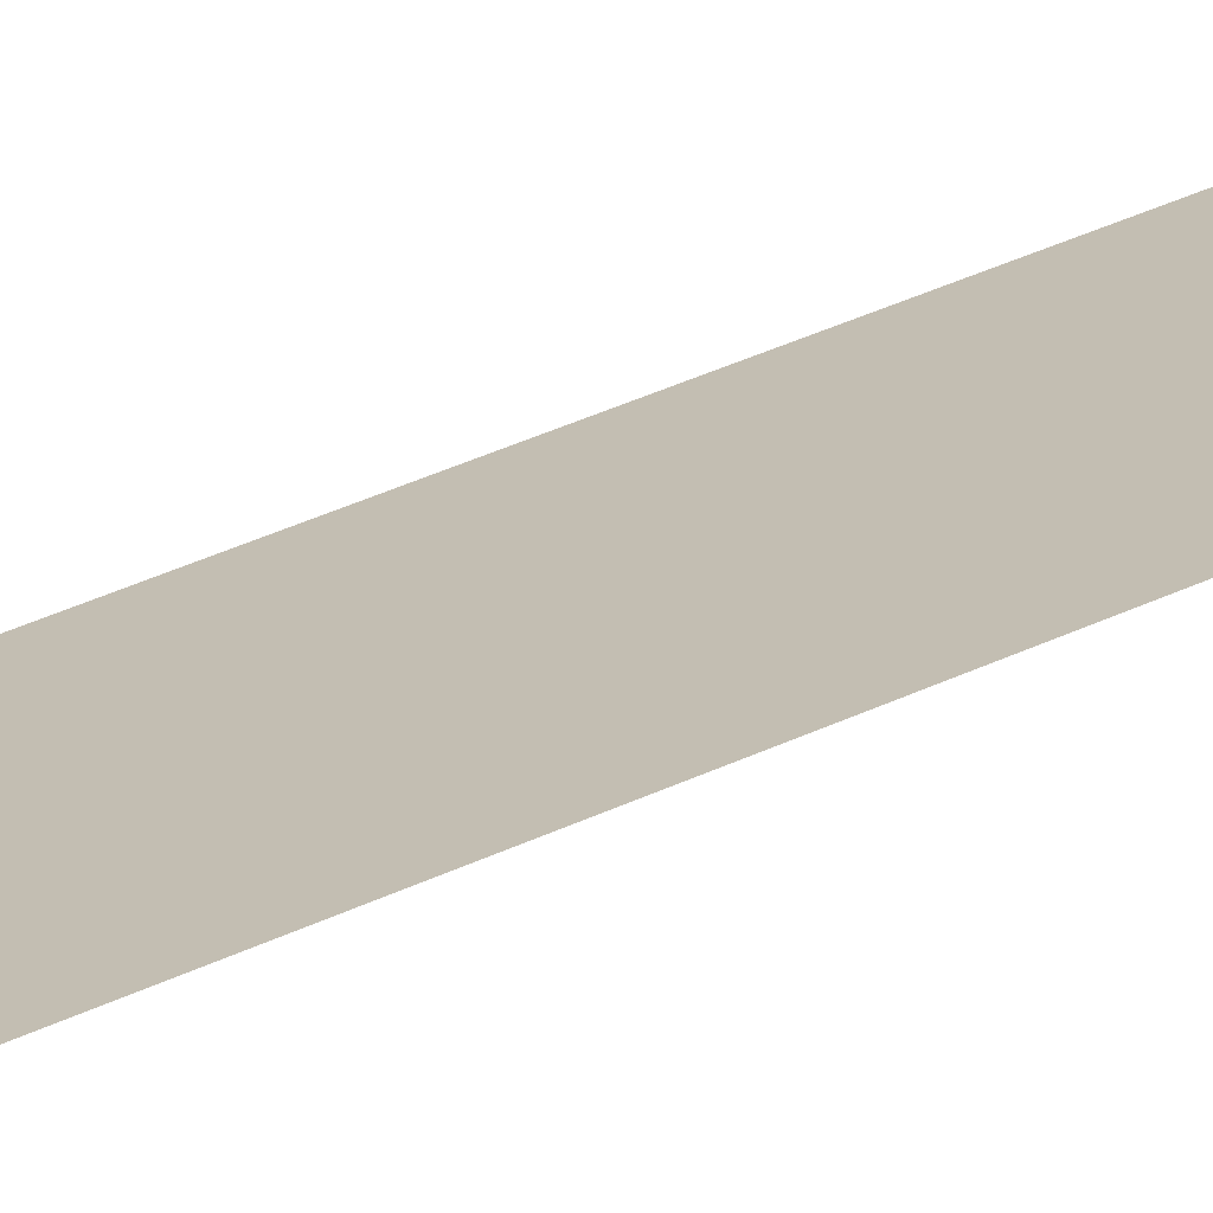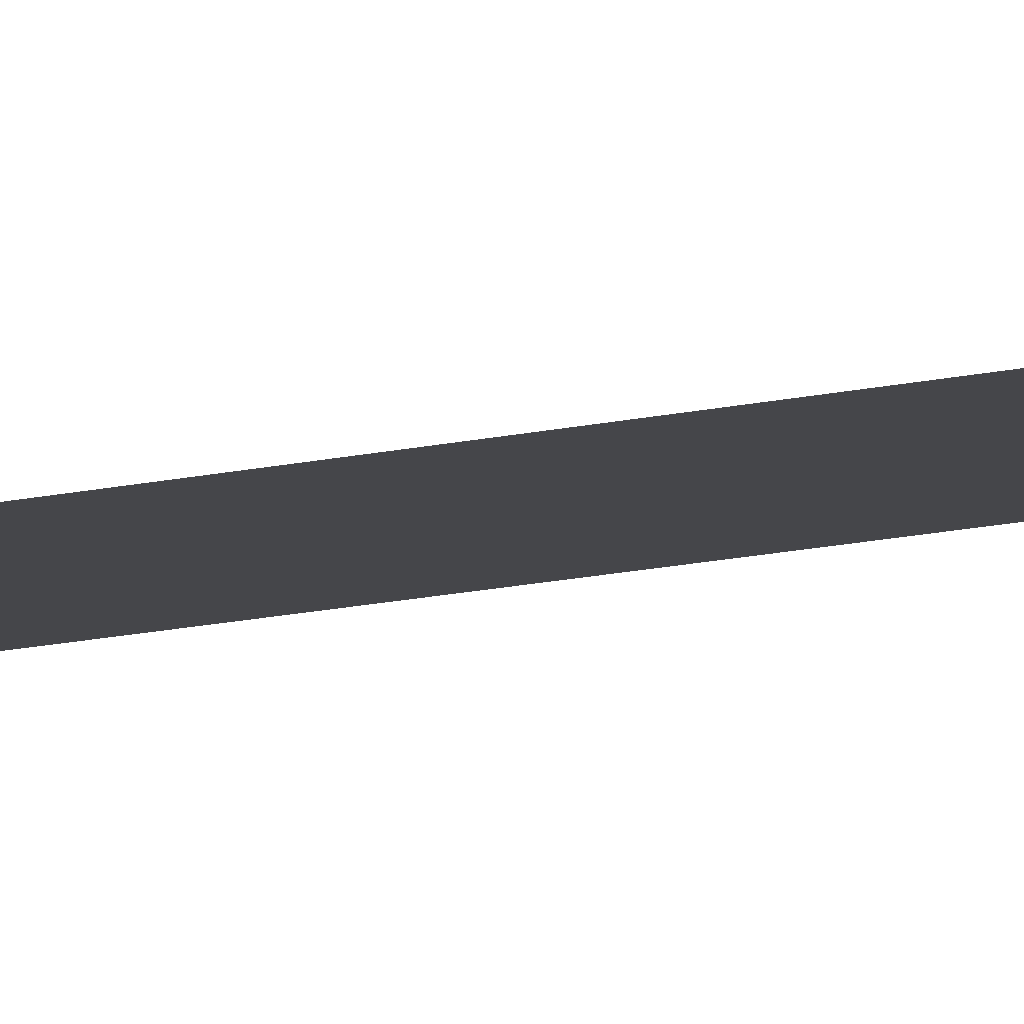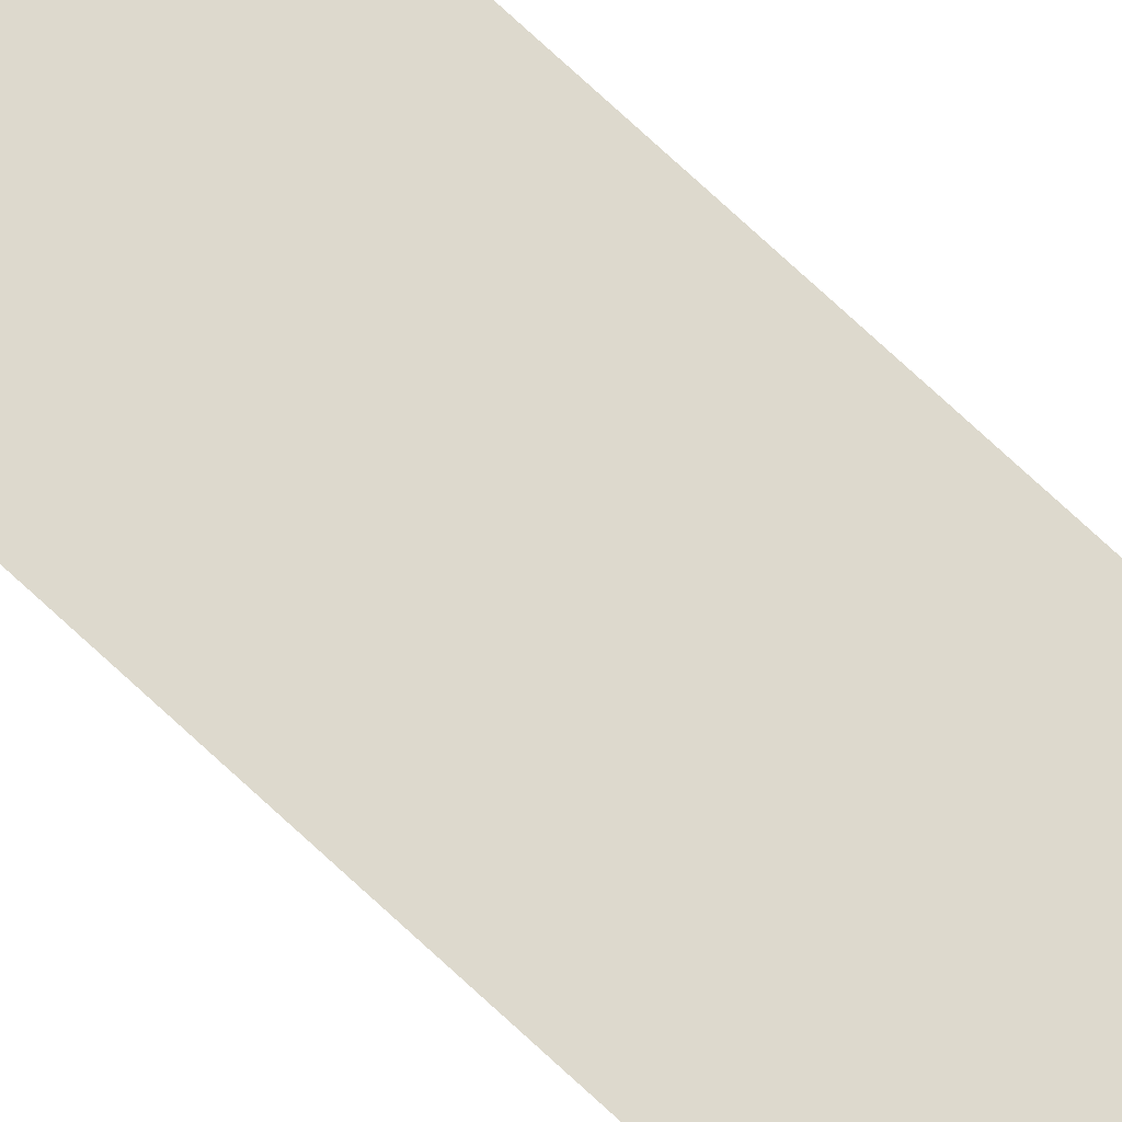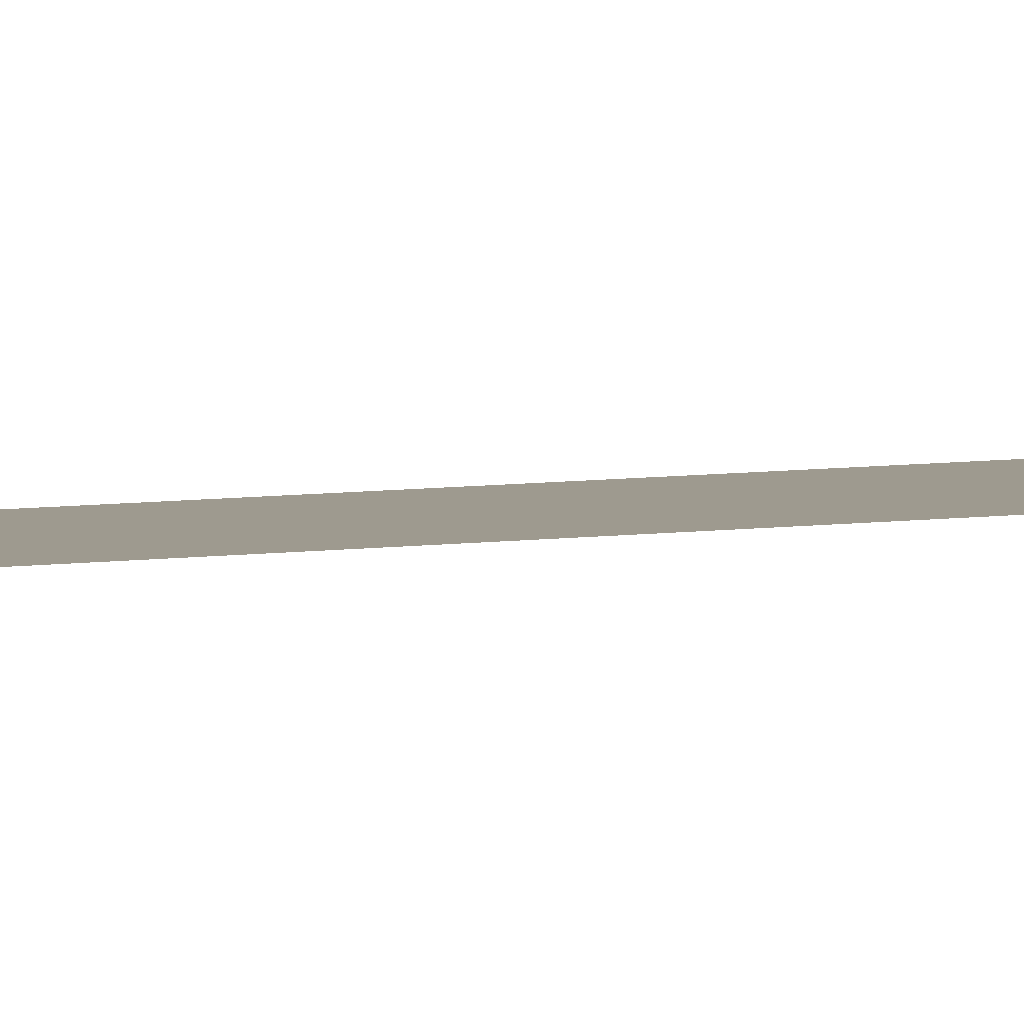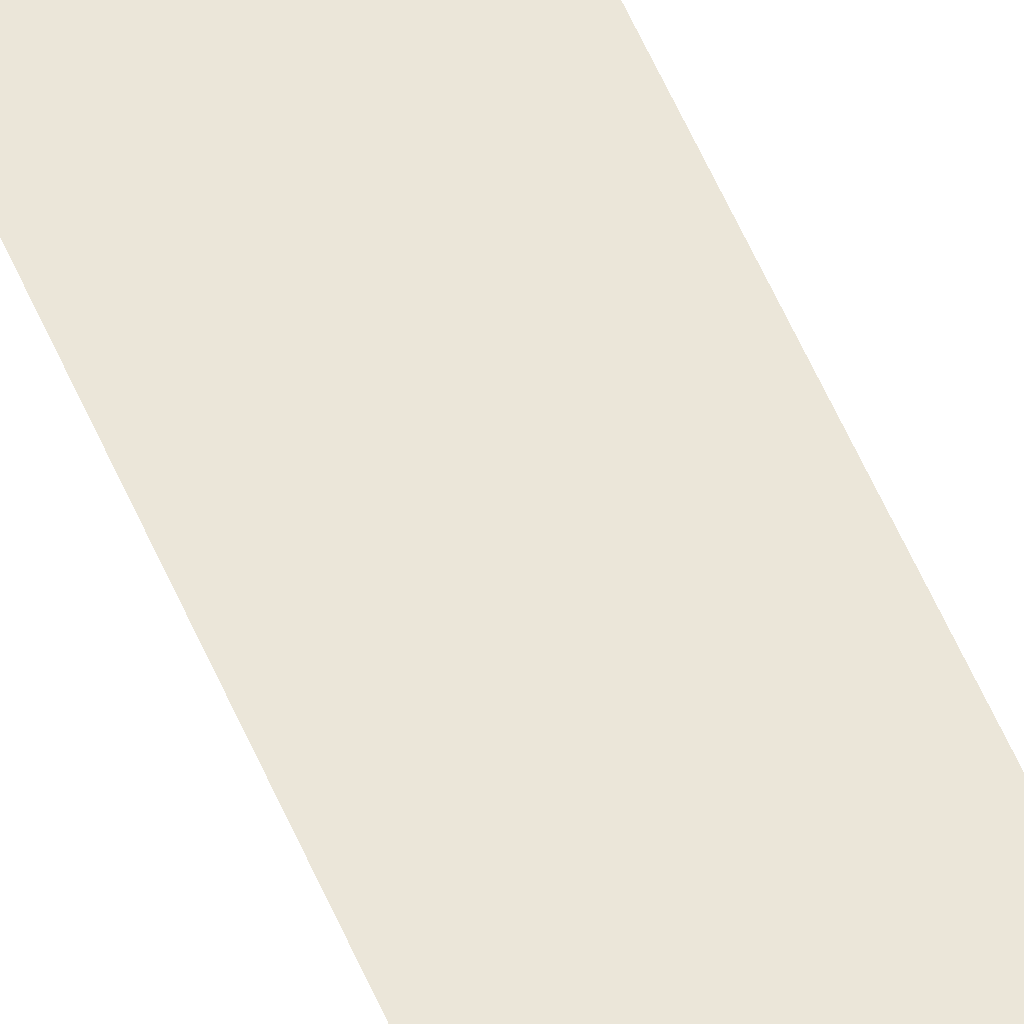
<metadata>
{"format":"obj","ext":"obj","renderer":"f3d","projection":"perspective","resolution":1024,"background":"white","views":[{"elev":17.3,"azim":38.3,"up":"+Y"},{"elev":-9.9,"azim":-53.2,"up":"+Y"},{"elev":72.0,"azim":133.2,"up":"+Y"},{"elev":3.6,"azim":51.3,"up":"+Y"},{"elev":47.1,"azim":-20.4,"up":"+Y"}]}
</metadata>
<code>
o #ID1051
v -0.4084 0.7853 0.4056
v -0.4097 0.7853 0.4306
v -0.4097 0.7853 0.4056
v -0.4084 0.7853 0.4306
v -0.4084 0.7853 0.4306
v -0.4084 0.7853 0.4056
v -0.4097 0.7853 0.4306
v -0.4097 0.7853 0.4056
f 1 2 3
f 2 1 4
f 5 6 7
f 8 7 6

</code>
